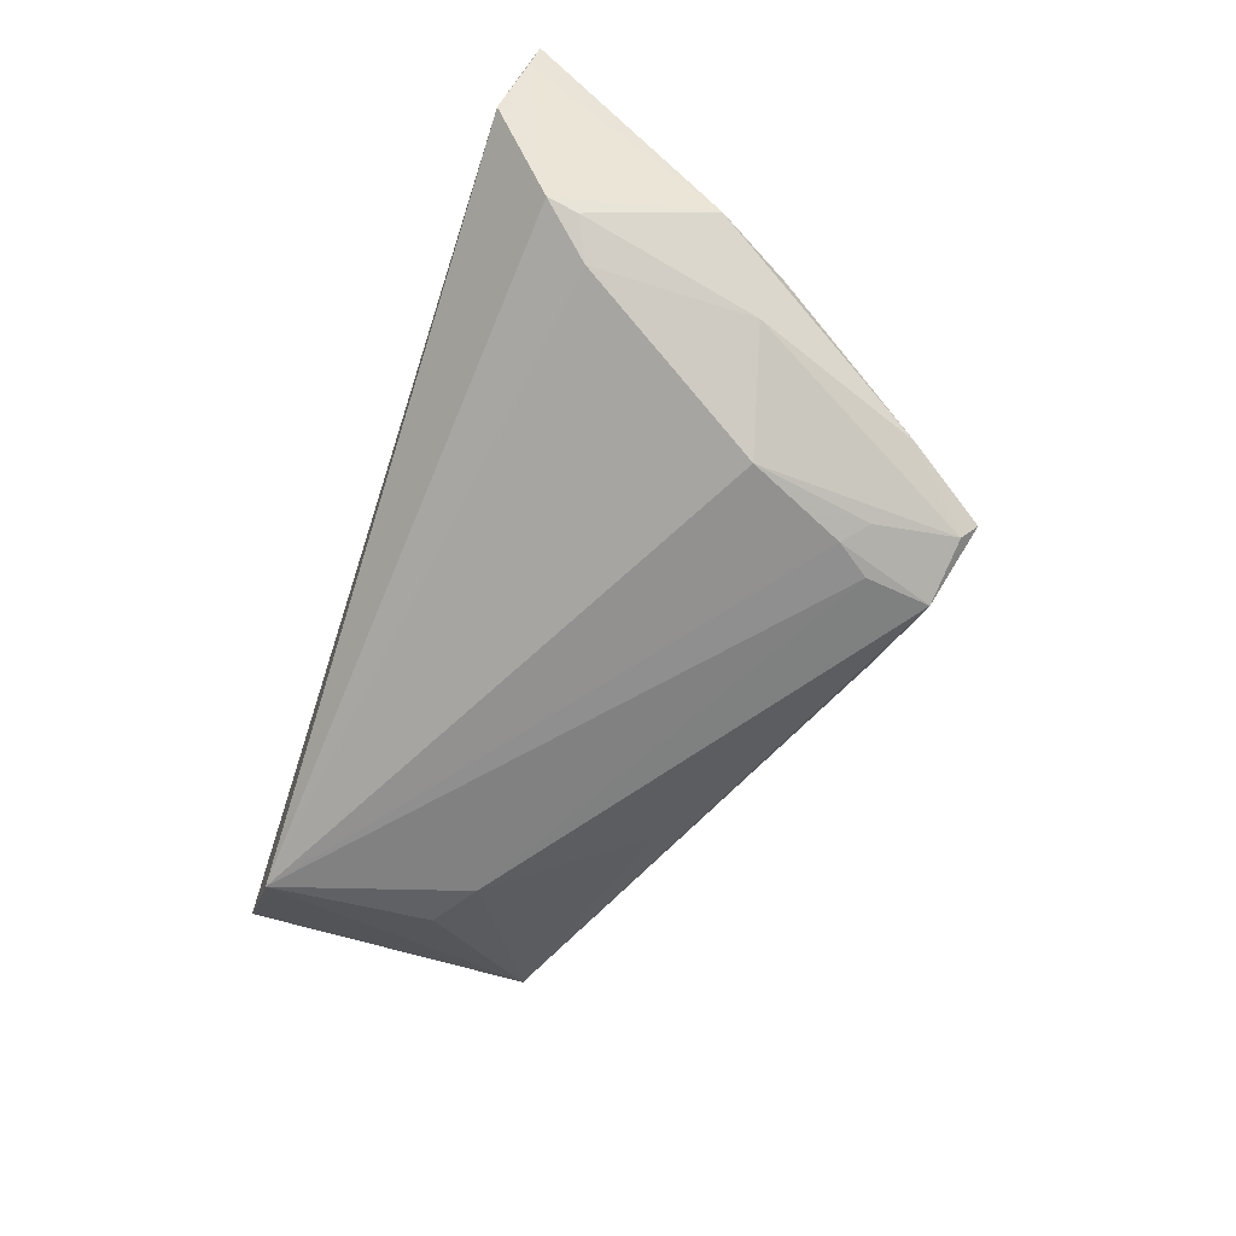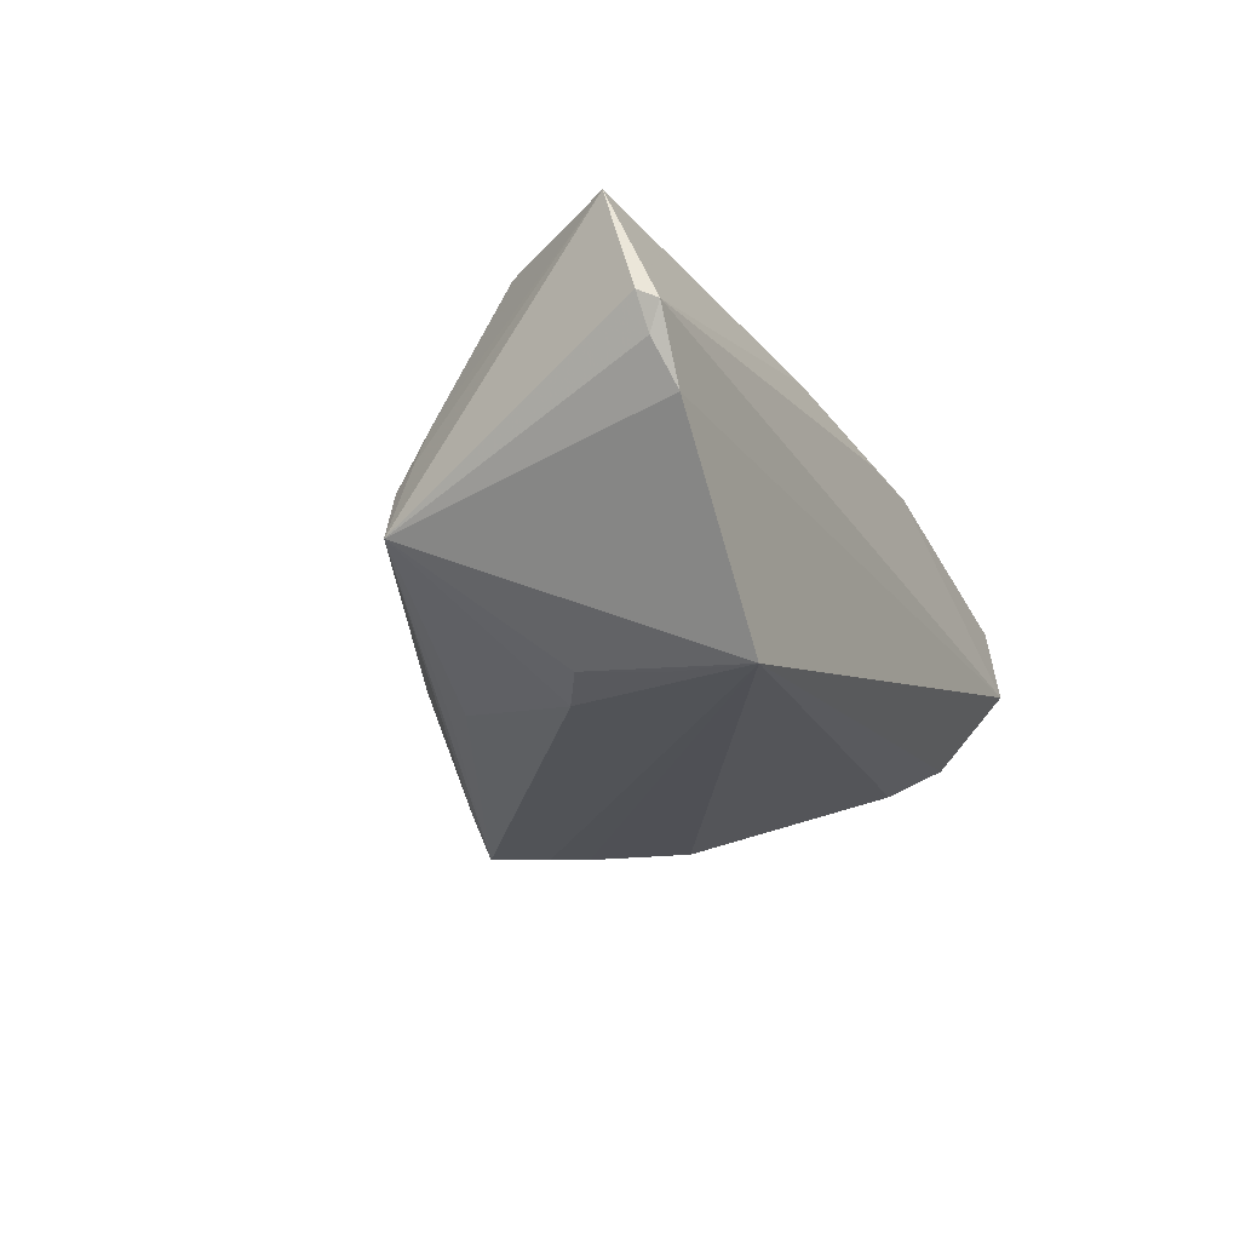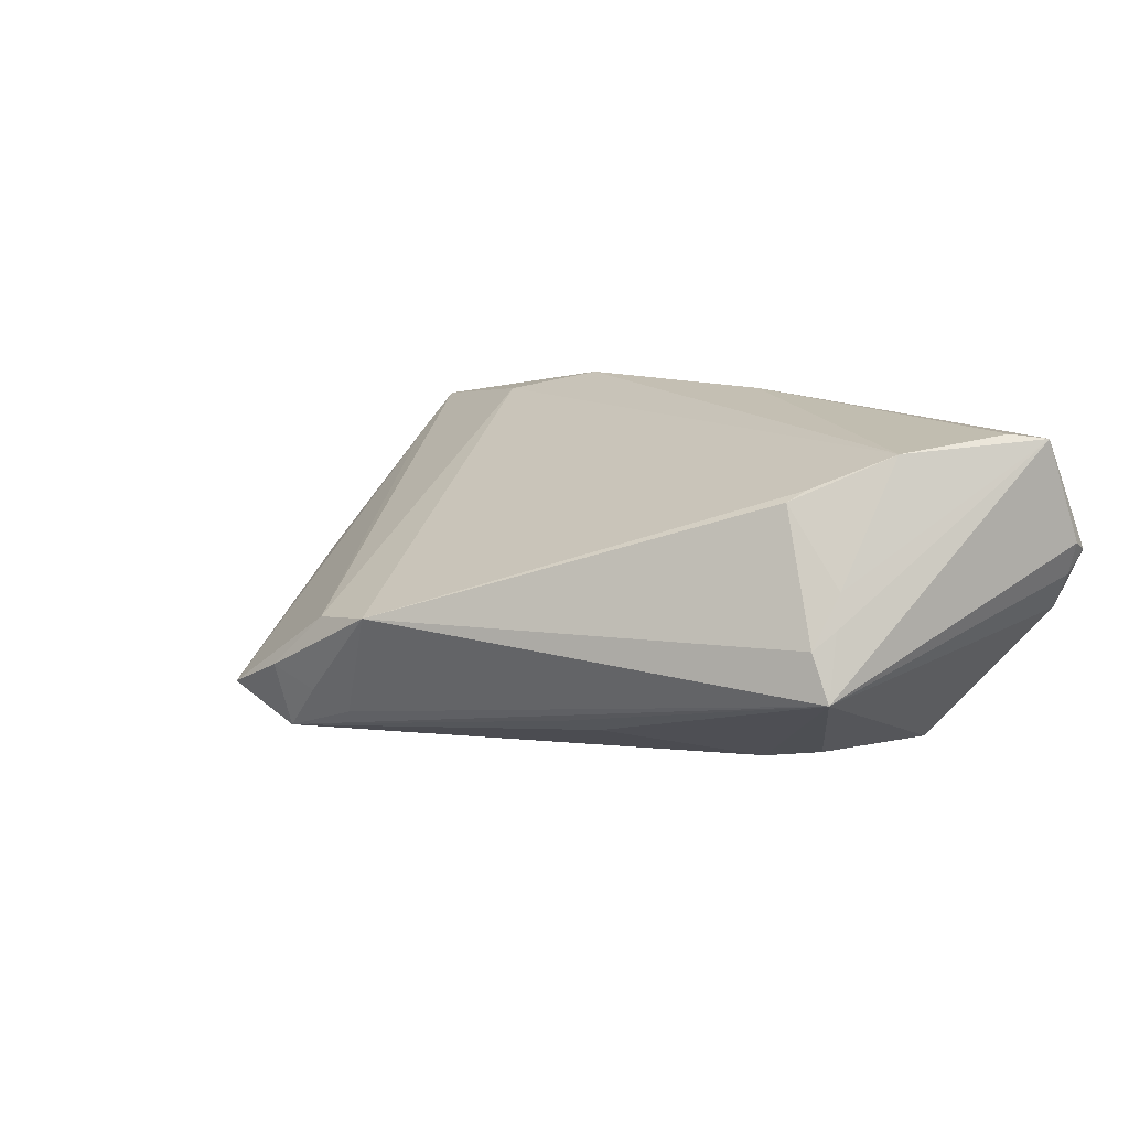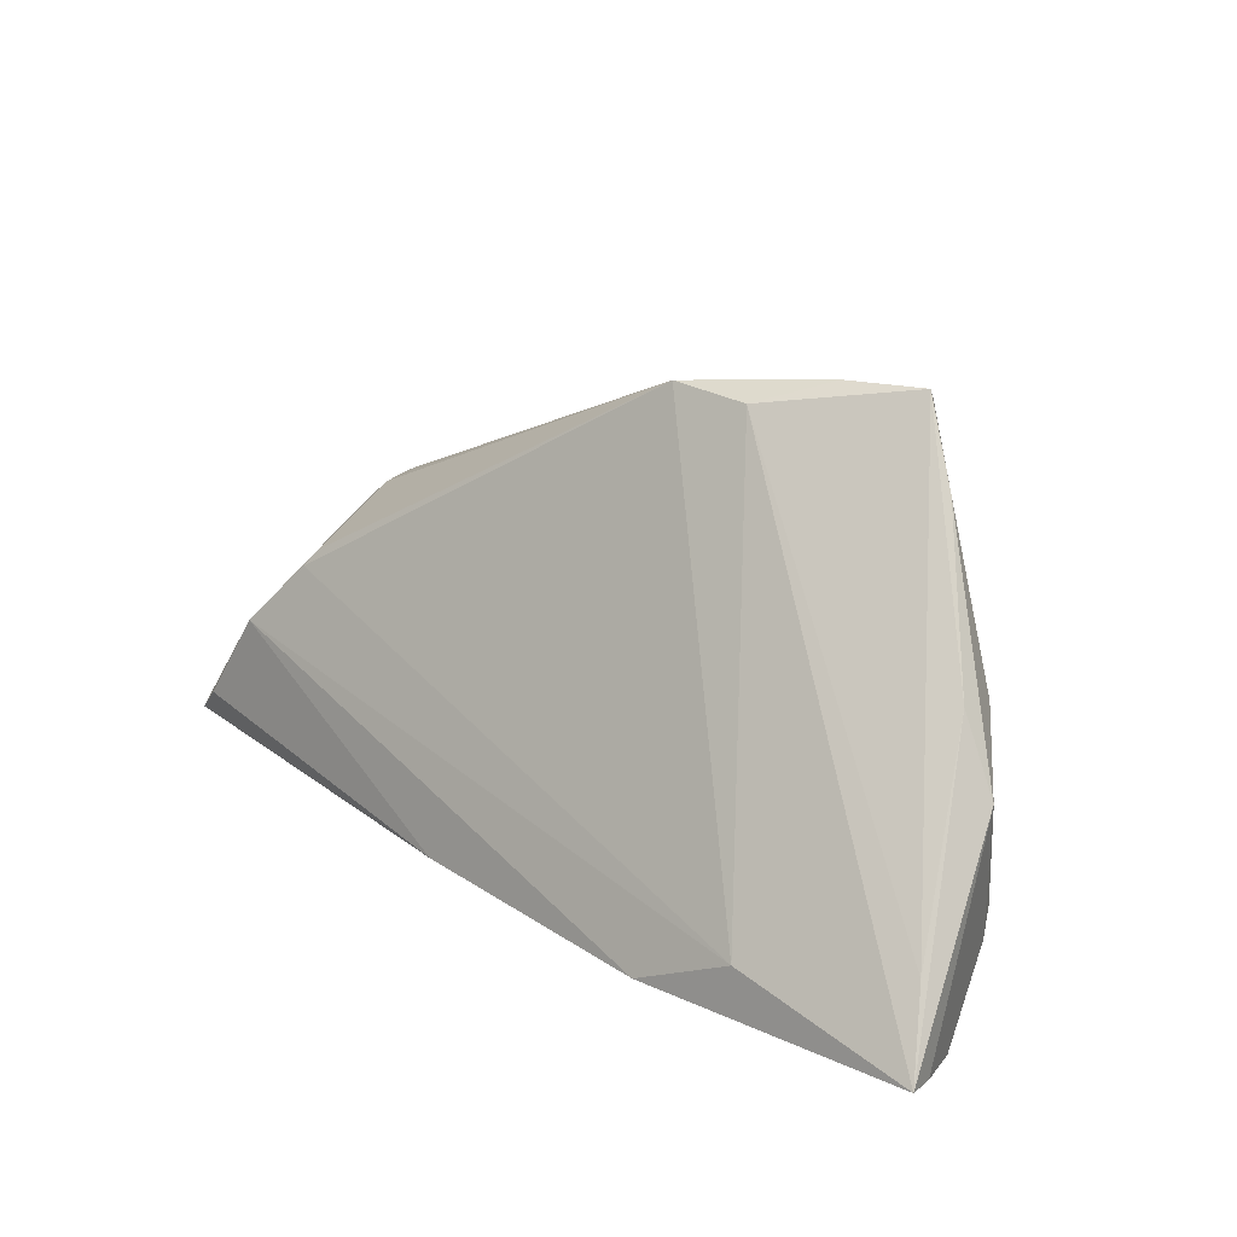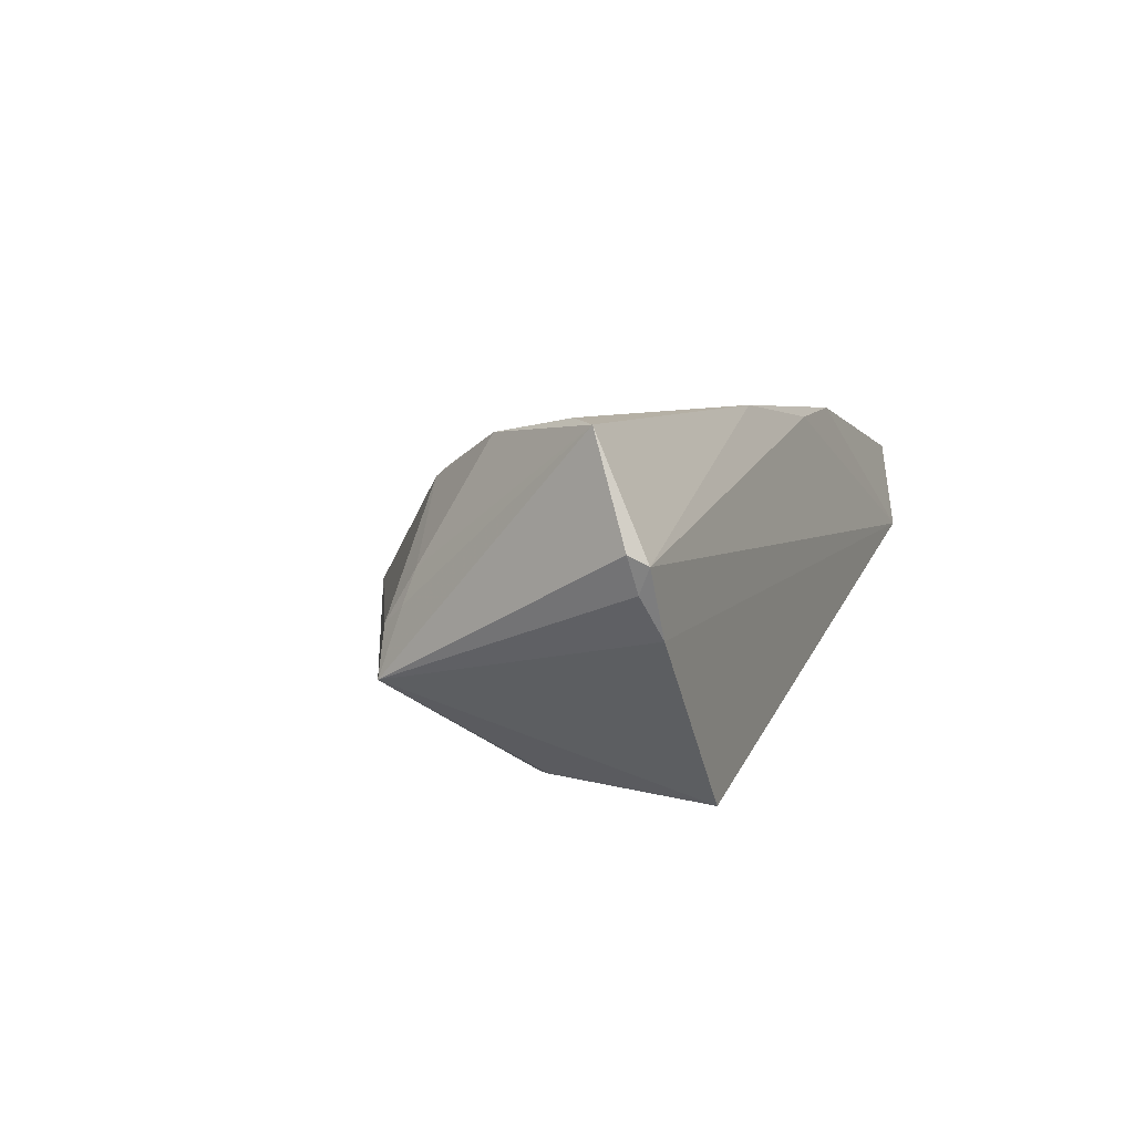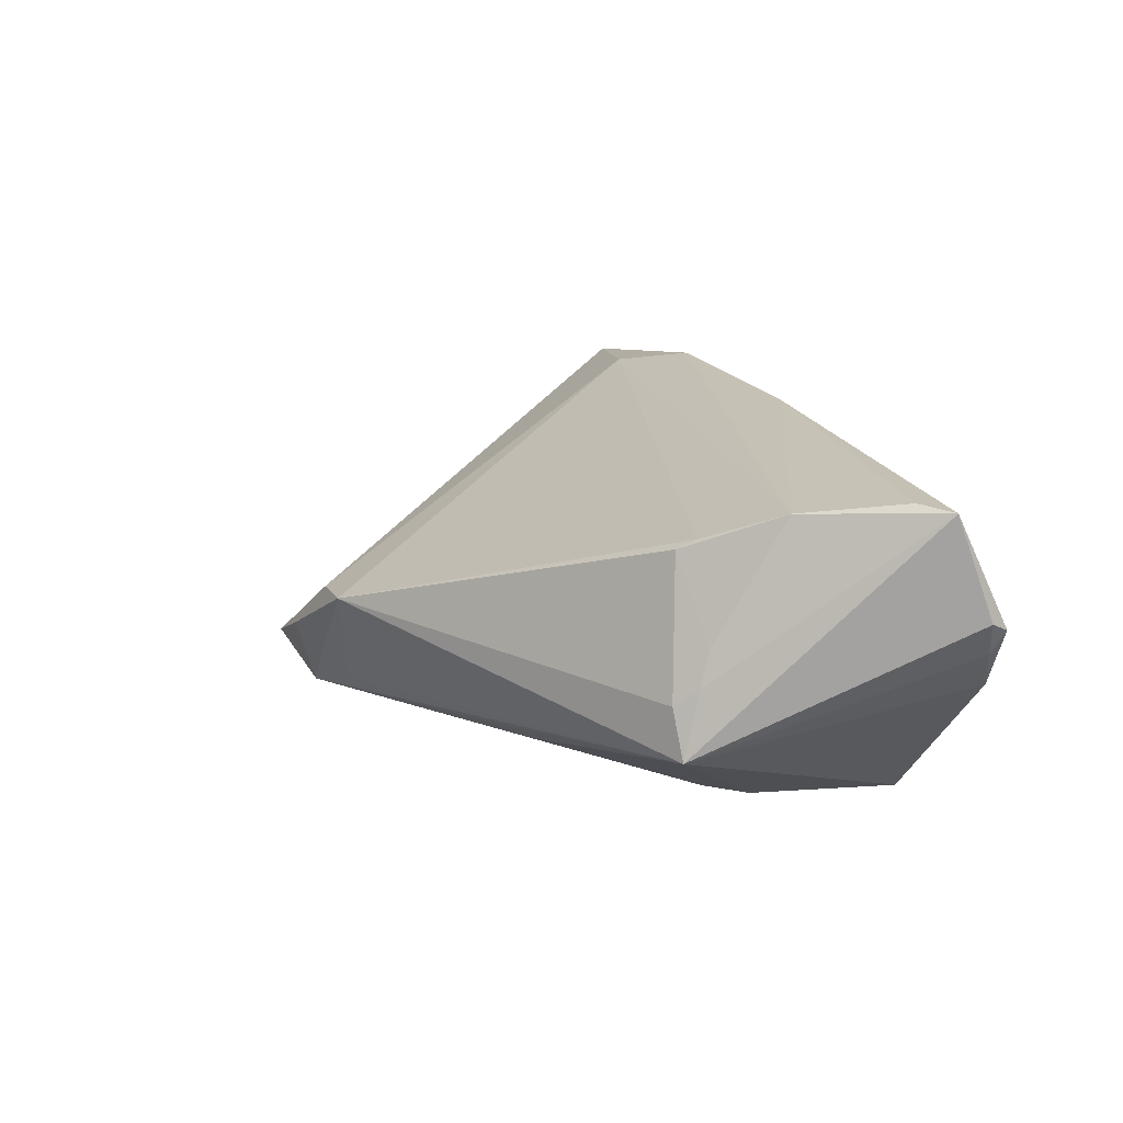
<metadata>
{"format":"obj","ext":"obj","renderer":"f3d","projection":"perspective","resolution":1024,"background":"white","views":[{"elev":-63.4,"azim":71.9,"up":"+Z"},{"elev":-20.7,"azim":-65.1,"up":"+Z"},{"elev":13.1,"azim":-131.7,"up":"+Z"},{"elev":23.3,"azim":48.2,"up":"+Y"},{"elev":6.3,"azim":-69.0,"up":"+Z"},{"elev":19.1,"azim":-110.0,"up":"+Z"}]}
</metadata>
<code>
v -0.03662 0.0006155 0.01333
v -0.01715 0.00974 -0.01503
v -0.0438 -0.0003471 0.004462
v -0.05021 -0.01989 0.02021
v 0.01397 0.02648 -0.004684
v 0.05373 -0.02726 0.008983
v -0.03302 -0.01061 -0.01824
v 0.04539 -0.01893 -0.008806
v -0.03778 -0.001353 0.01459
v 0.03424 -0.0209 0.01601
v 0.03436 0.02049 -0.01258
v 0.02323 -0.02625 0.01896
v 0.0287 0.02928 -0.01534
v -0.04571 0.003164 -0.007023
v -0.03312 -0.02928 -0.02021
v -0.05066 -0.02928 -0.0006899
v 0.02043 0.02909 -0.01148
v -0.03233 -0.01971 -0.0194
v 0.05493 -0.02652 0.01255
v -0.04453 0.000924 0.000579
v 0.05127 -0.01783 0.008043
v 0.02053 0.02667 -0.01967
v 0.004799 0.02714 -0.003089
v 0.05021 -0.02928 0.002122
v 0.04153 0.001282 -0.0116
v -0.05433 -0.02907 0.006733
v 0.01114 -0.02654 0.01822
v 0.02958 0.004394 -0.01929
v 0.01545 0.02692 -0.01407
v -0.01502 0.01297 -0.01372
v -0.008121 -0.02509 0.02021
v 0.0276 0.02759 -0.01712
v 0.02447 0.01535 -0.01996
v 0.01149 0.02451 -0.01639
v -0.05493 -0.02696 0.007831
v 0.04144 -0.01695 -0.01161
v -0.04398 -0.009043 0.0184
v 0.02688 0.01802 -0.01879
v 0.04392 0.003534 -0.004816
v -0.05347 -0.02766 0.003883
v 0.04574 -0.02238 -0.00789
v -0.05334 -0.02301 0.01972
v 0.02166 0.01923 -0.02017
v -0.02707 -0.007296 -0.01939
v -0.04334 0.003493 -0.001487
v 0.04866 -0.004822 -0.004286
f 34 14 23
f 34 22 14
f 44 14 2
f 2 22 44
f 12 37 31
f 42 14 35
f 12 19 10
f 23 9 10
f 10 37 12
f 10 9 37
f 24 19 12
f 17 13 22
f 39 19 46
f 44 22 43
f 22 13 32
f 14 22 30
f 30 2 14
f 22 2 30
f 12 31 27
f 27 24 12
f 1 9 23
f 37 9 1
f 4 31 37
f 37 42 4
f 4 42 31
f 7 14 44
f 14 7 15
f 44 43 15
f 46 19 6
f 19 24 6
f 46 6 41
f 41 6 24
f 24 15 41
f 23 17 29
f 29 17 22
f 29 34 23
f 22 34 29
f 13 17 5
f 5 17 23
f 23 10 5
f 5 10 19
f 11 39 46
f 13 39 11
f 11 32 13
f 33 43 22
f 28 15 33
f 33 15 43
f 35 14 40
f 23 14 45
f 45 1 23
f 18 7 44
f 44 15 18
f 18 15 7
f 25 11 46
f 28 32 25
f 32 11 25
f 21 5 19
f 13 5 21
f 19 39 21
f 21 39 13
f 38 32 28
f 28 33 38
f 22 32 38
f 38 33 22
f 24 27 26
f 35 40 26
f 26 42 35
f 26 27 31
f 31 42 26
f 37 1 3
f 1 45 3
f 3 42 37
f 28 25 36
f 36 15 28
f 36 41 15
f 16 26 40
f 14 15 16
f 16 40 14
f 16 15 24
f 24 26 16
f 20 45 14
f 20 3 45
f 14 42 20
f 42 3 20
f 41 36 8
f 8 36 25
f 46 41 8
f 8 25 46

</code>
